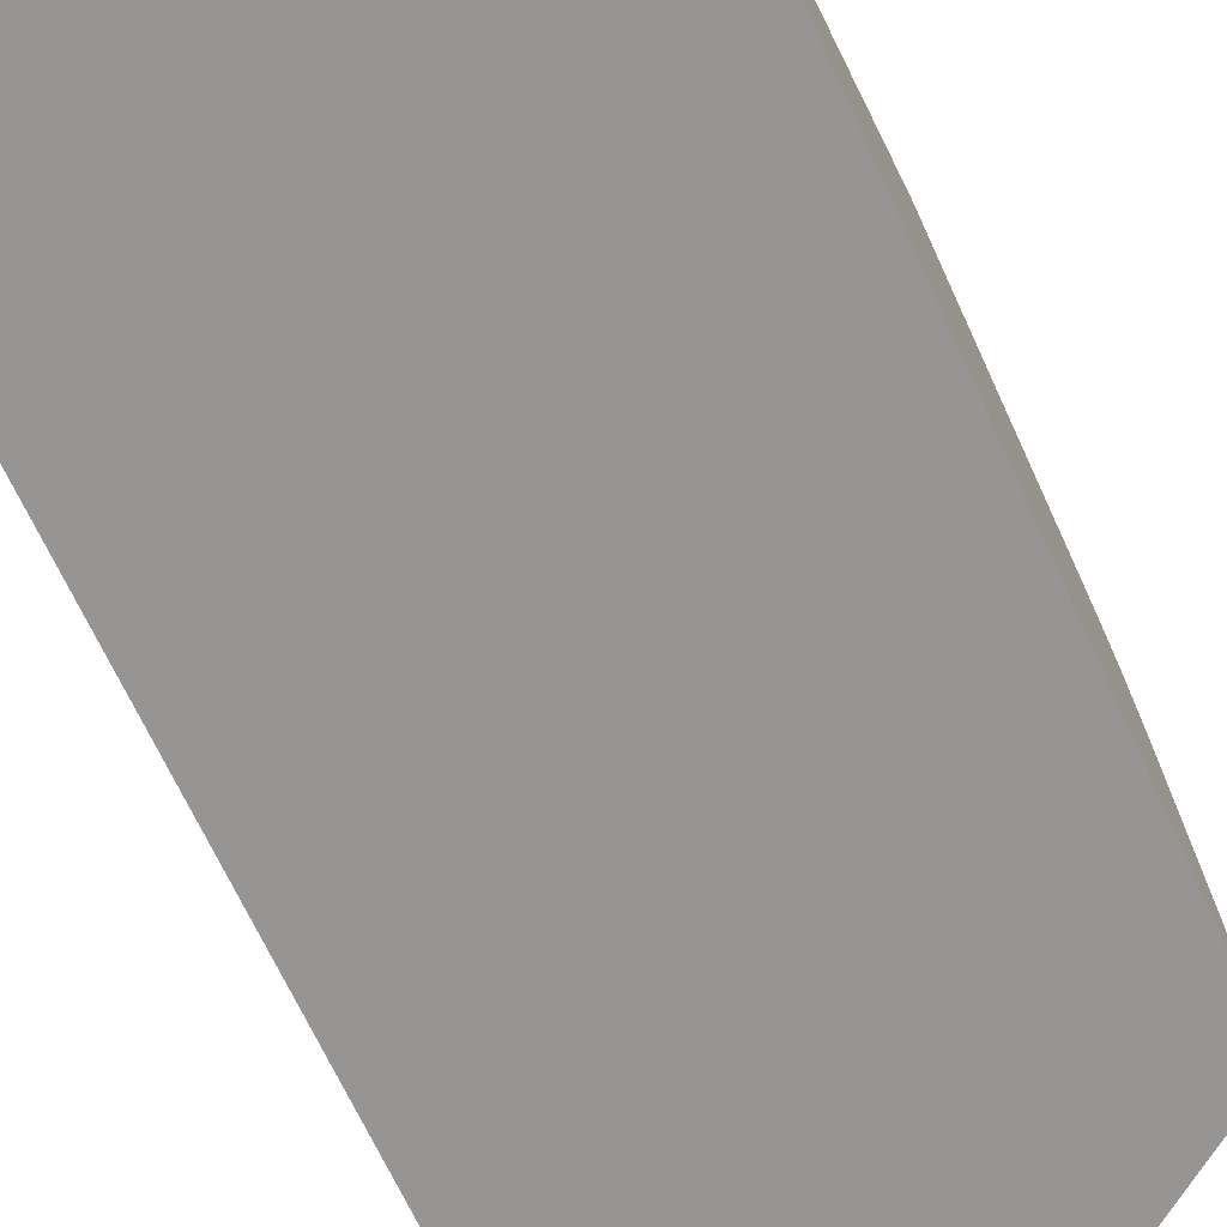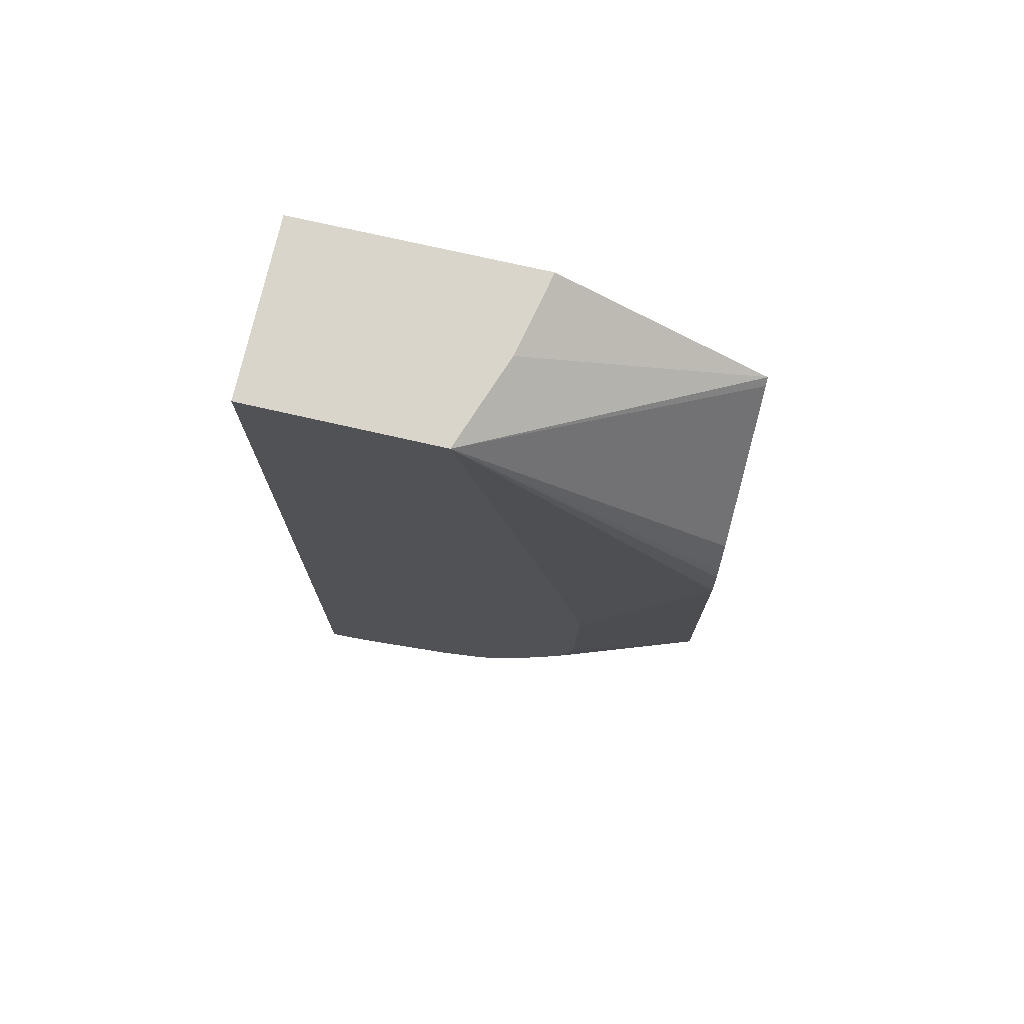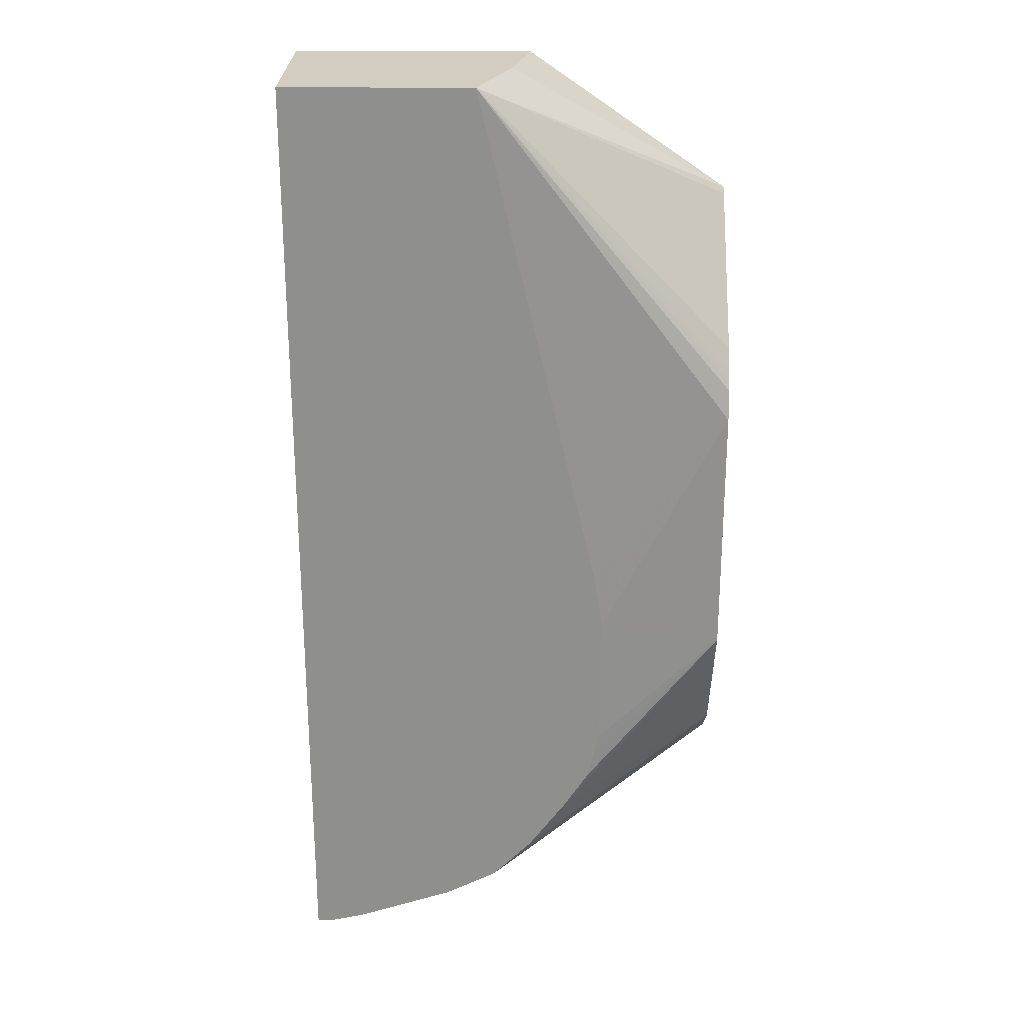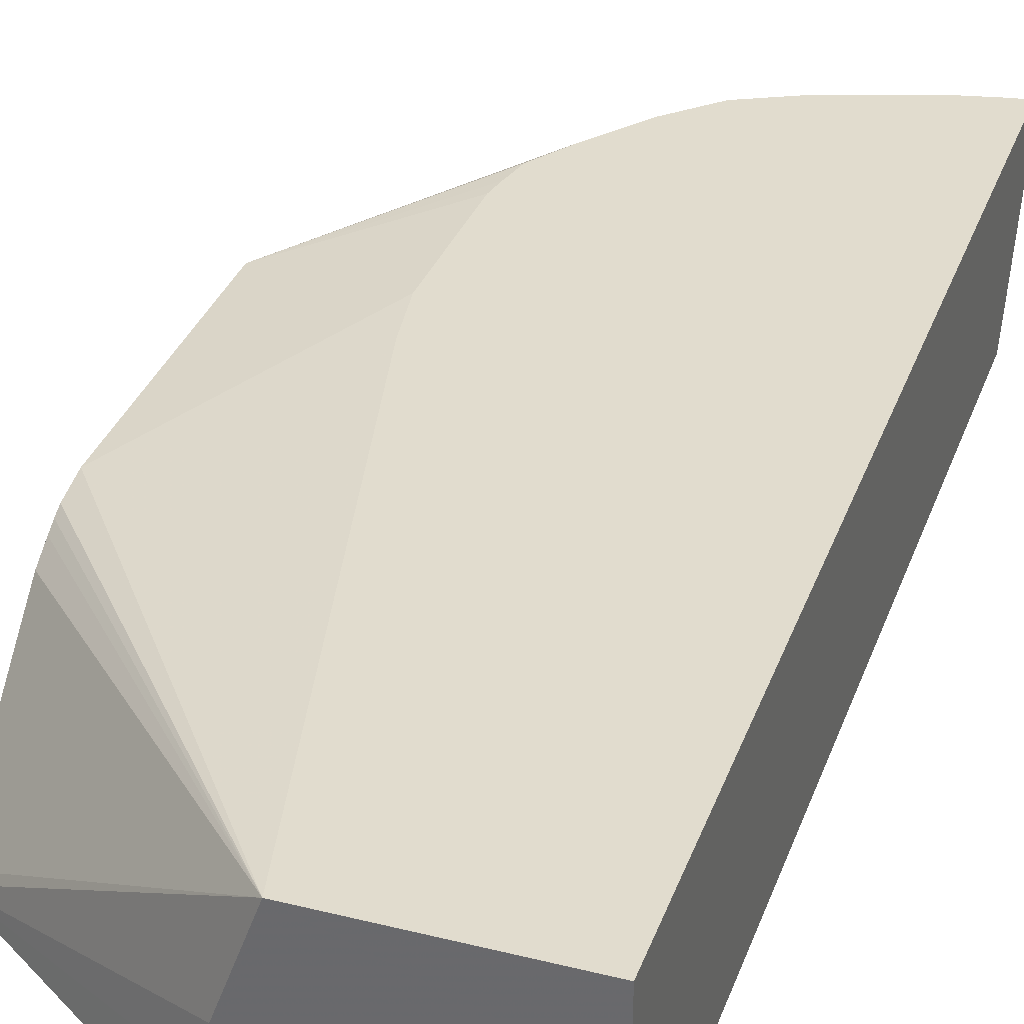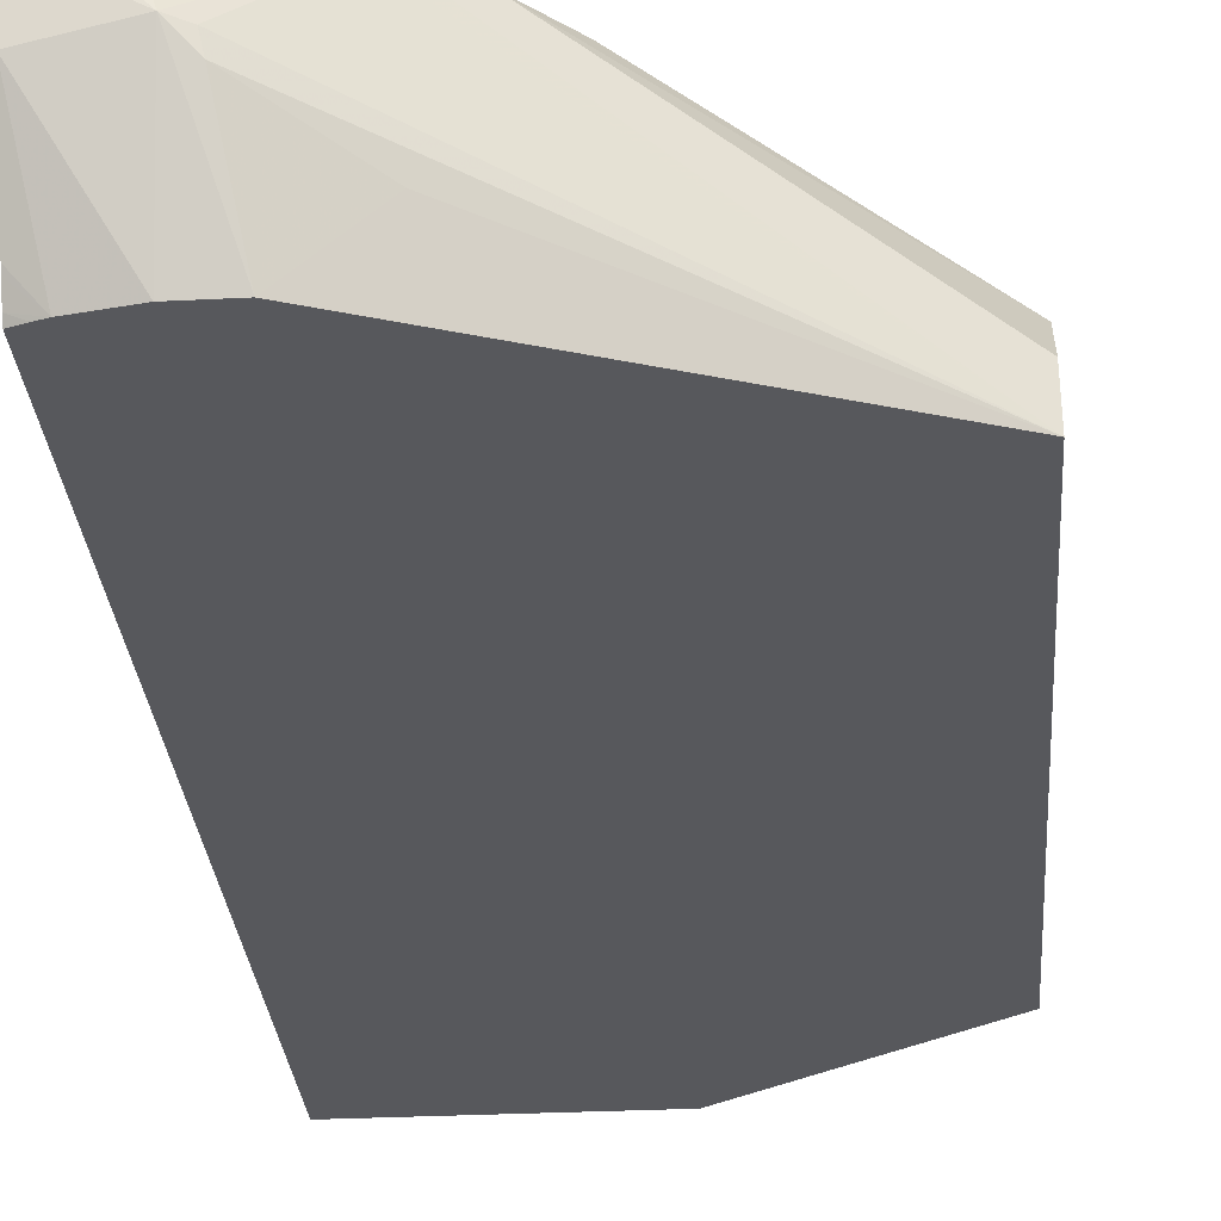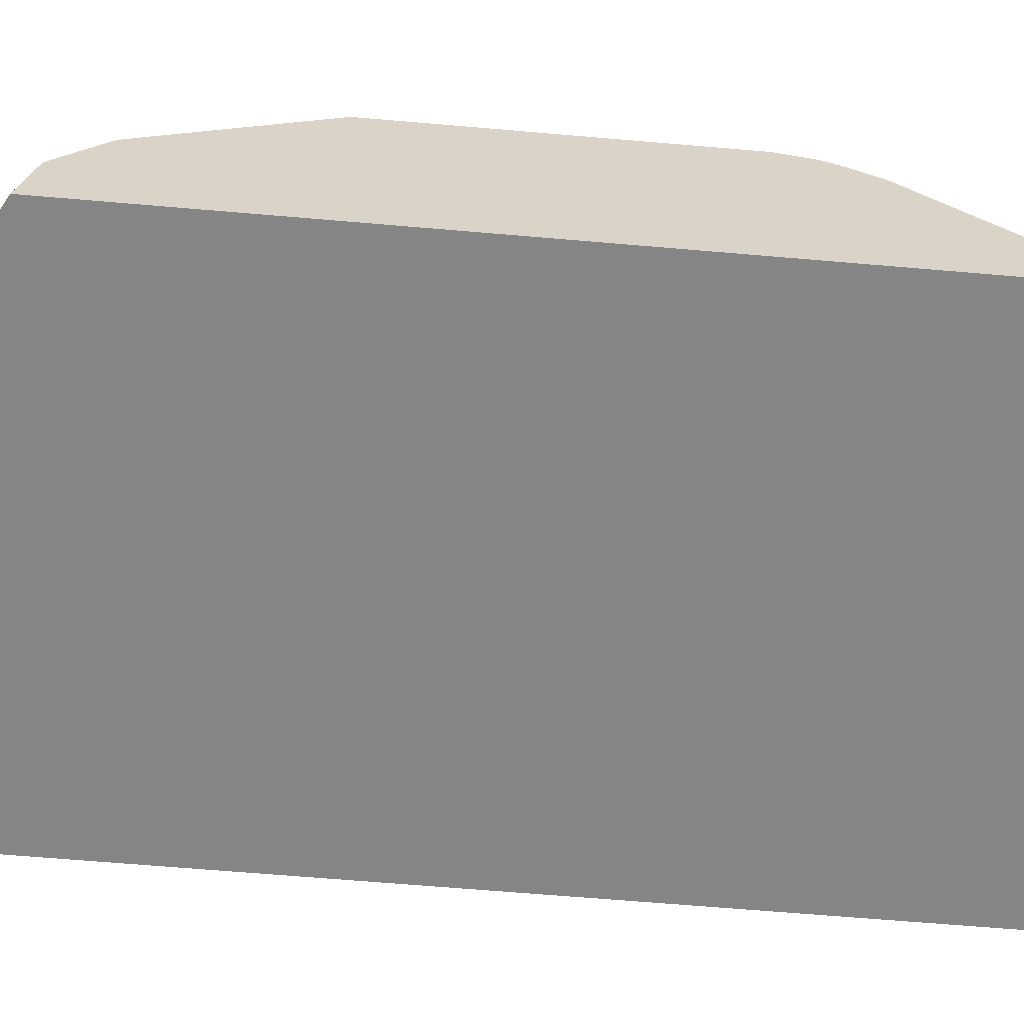
<metadata>
{"format":"obj","ext":"obj","renderer":"f3d","projection":"perspective","resolution":1024,"background":"white","views":[{"elev":-67.6,"azim":-155.4,"up":"+Y"},{"elev":74.6,"azim":-167.2,"up":"+Z"},{"elev":24.7,"azim":-179.4,"up":"+Z"},{"elev":34.0,"azim":18.6,"up":"+Y"},{"elev":-28.6,"azim":-175.6,"up":"+Y"},{"elev":-61.9,"azim":-95.1,"up":"+Y"}]}
</metadata>
<code>
v -0.3778 -0.2591 -0.3834
v -0.2836 -0.2591 -0.3185
v -0.2792 -0.239 -0.3185
v -0.2753 -0.2212 -0.3185
v -0.26 -0.1788 -0.3185
v -0.3778 -0.2559 -0.386
v -0.3778 -0.2591 -0.6792
v -0.1727 -0.2591 -0.3185
v -0.3778 -0.1857 -0.4764
v -0.3778 -0.1887 -0.4627
v -0.3778 -0.1909 -0.4585
v -0.3778 -0.1936 -0.4539
v -0.3778 -0.1991 -0.4451
v -0.1727 -0.1788 -0.3185
v -0.3158 -0.1788 -0.557
v -0.3778 -0.2513 -0.6772
v -0.2662 -0.1788 -0.7304
v -0.2492 -0.1788 -0.7389
v -0.2414 -0.1788 -0.7428
v -0.2119 -0.206 -0.7587
v -0.2136 -0.2136 -0.7576
v -0.2507 -0.2321 -0.7381
v -0.2229 -0.2591 -0.7428
v -0.1727 -0.2591 -0.7354
v -0.3201 -0.1788 -0.5826
v -0.3778 -0.1857 -0.5942
v -0.1727 -0.1788 -0.7614
v -0.3778 -0.2364 -0.6735
v -0.3778 -0.2167 -0.6561
v -0.2847 -0.1788 -0.7118
v -0.1959 -0.1788 -0.7576
v -0.1968 -0.1801 -0.7576
v -0.2043 -0.2043 -0.7614
v -0.2034 -0.2591 -0.7428
v -0.1786 -0.2591 -0.7375
v -0.1727 -0.2563 -0.7371
v -0.3191 -0.1788 -0.6465
v -0.3174 -0.1788 -0.656
v -0.3145 -0.1788 -0.6691
v -0.3023 -0.1788 -0.6879
v -0.3778 -0.1918 -0.6064
v -0.1727 -0.1861 -0.7614
v -0.1788 -0.1788 -0.7614
v -0.3778 -0.2105 -0.6438
v -0.187 -0.187 -0.7614
v -0.1727 -0.2098 -0.7586
v -0.1828 -0.2591 -0.7389
v -0.1727 -0.2499 -0.7403
v -0.1727 -0.2476 -0.7414
f 9 25 26
f 16 28 17
f 17 28 29
f 19 31 32
f 19 32 33
f 19 33 20
f 9 15 25
f 20 33 21
f 17 29 30
f 8 27 14
f 8 24 36
f 8 46 42
f 8 49 46
f 8 48 49
f 8 36 48
f 7 22 23
f 7 21 22
f 7 20 21
f 7 19 20
f 21 33 23
f 8 42 27
f 21 23 22
f 31 33 32
f 47 49 48
f 7 18 19
f 46 49 47
f 40 44 41
f 36 47 48
f 35 47 36
f 34 46 47
f 33 46 34
f 33 42 46
f 31 45 33
f 31 43 45
f 29 40 30
f 29 44 40
f 27 45 43
f 27 33 45
f 27 42 33
f 26 40 41
f 26 39 40
f 26 38 39
f 26 37 38
f 25 37 26
f 24 35 36
f 23 33 34
f 7 17 18
f 1 24 8
f 5 15 9
f 1 47 35
f 1 34 47
f 1 23 34
f 1 16 7
f 1 28 16
f 1 29 28
f 1 44 29
f 1 41 44
f 1 26 41
f 1 35 24
f 1 9 26
f 1 11 10
f 1 12 11
f 1 13 12
f 1 6 13
f 1 5 6
f 1 4 5
f 1 3 4
f 1 2 3
f 7 16 17
f 1 10 9
f 1 8 2
f 1 7 23
f 2 14 5
f 5 25 15
f 5 37 25
f 5 38 37
f 5 39 38
f 5 40 39
f 2 8 14
f 5 17 30
f 5 18 17
f 5 19 18
f 5 31 19
f 5 30 40
f 5 27 43
f 5 14 27
f 5 13 6
f 5 12 13
f 5 11 12
f 5 10 11
f 5 9 10
f 2 4 3
f 2 5 4
f 5 43 31

</code>
